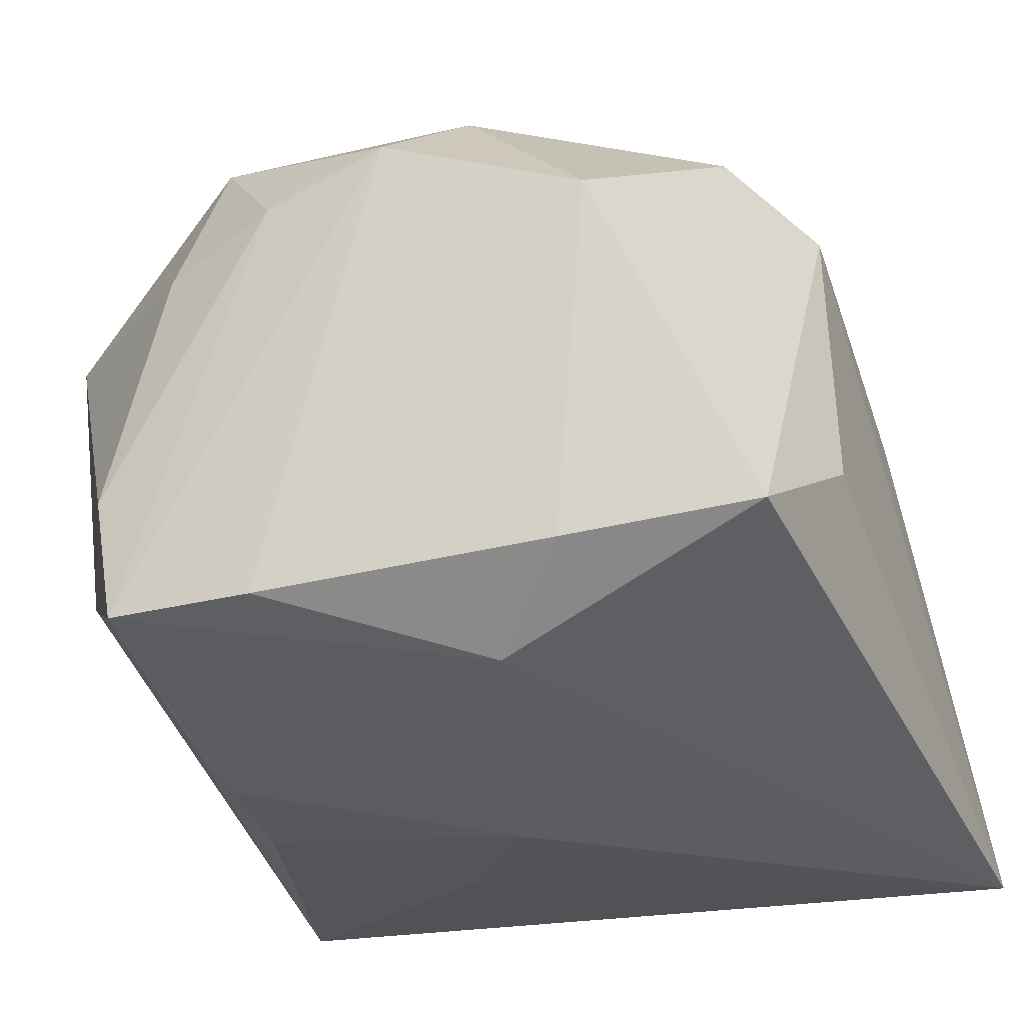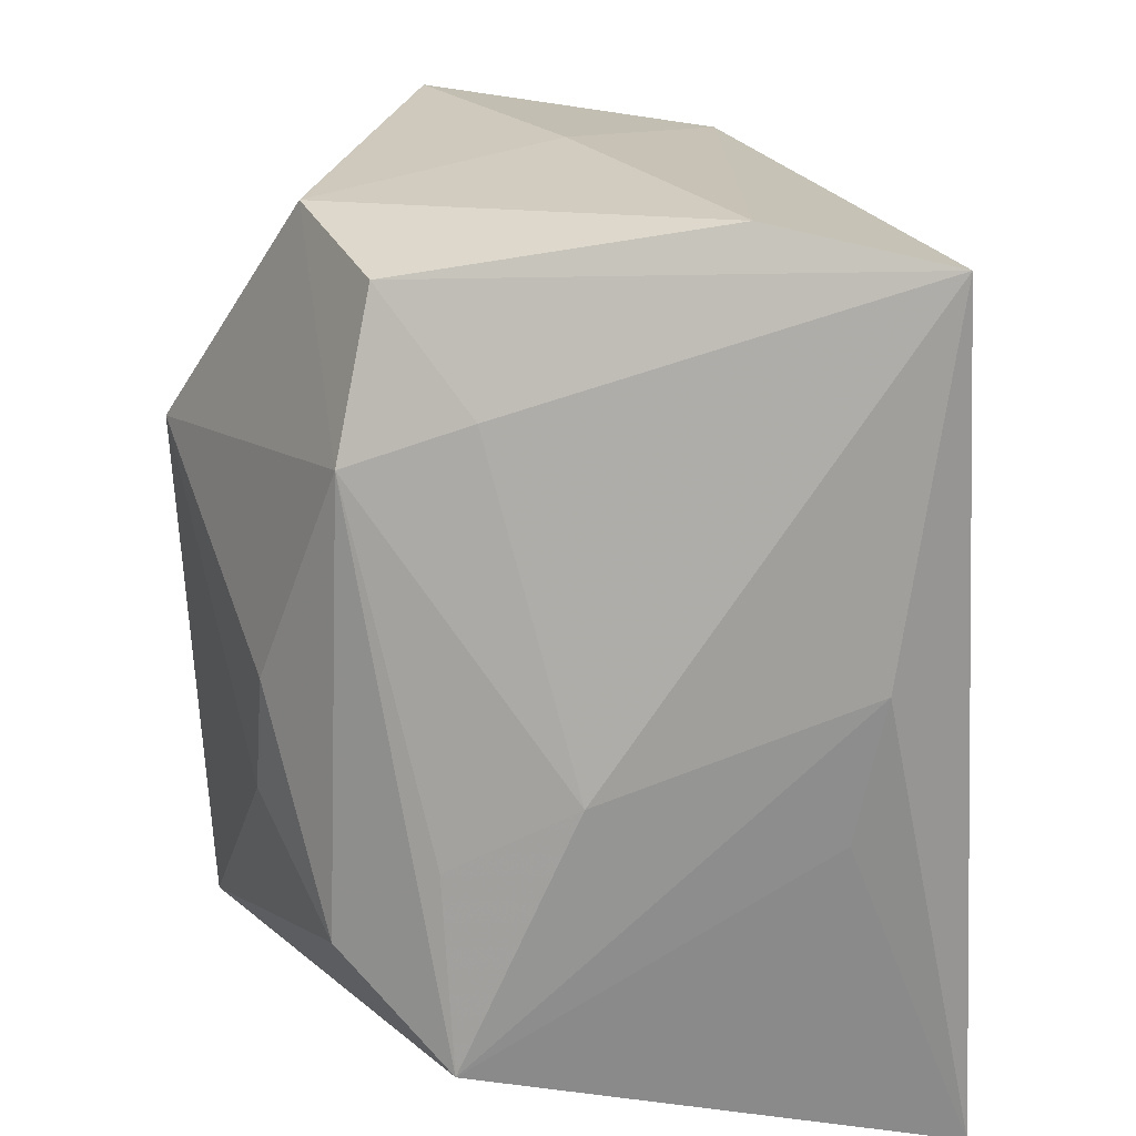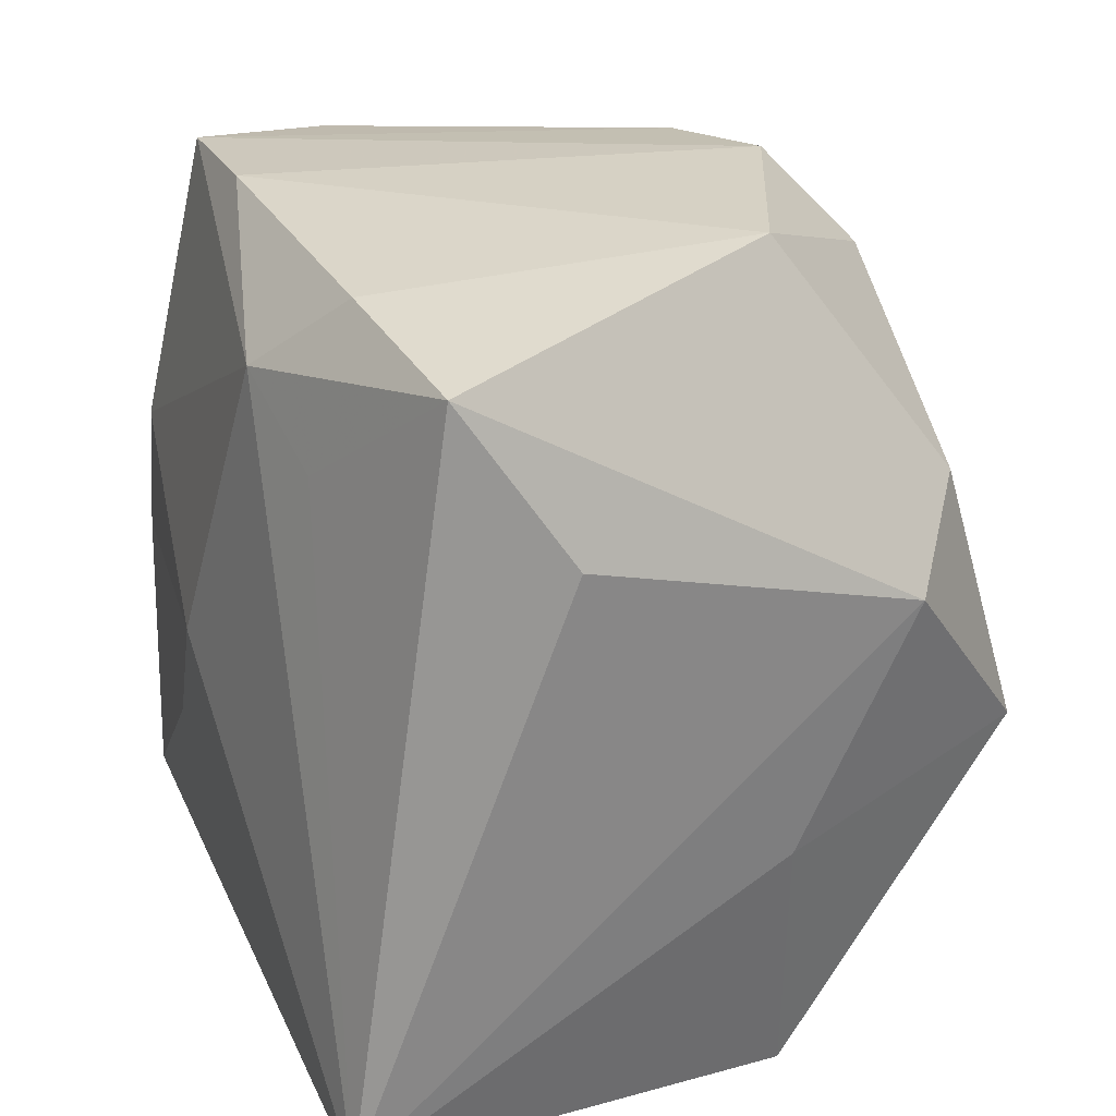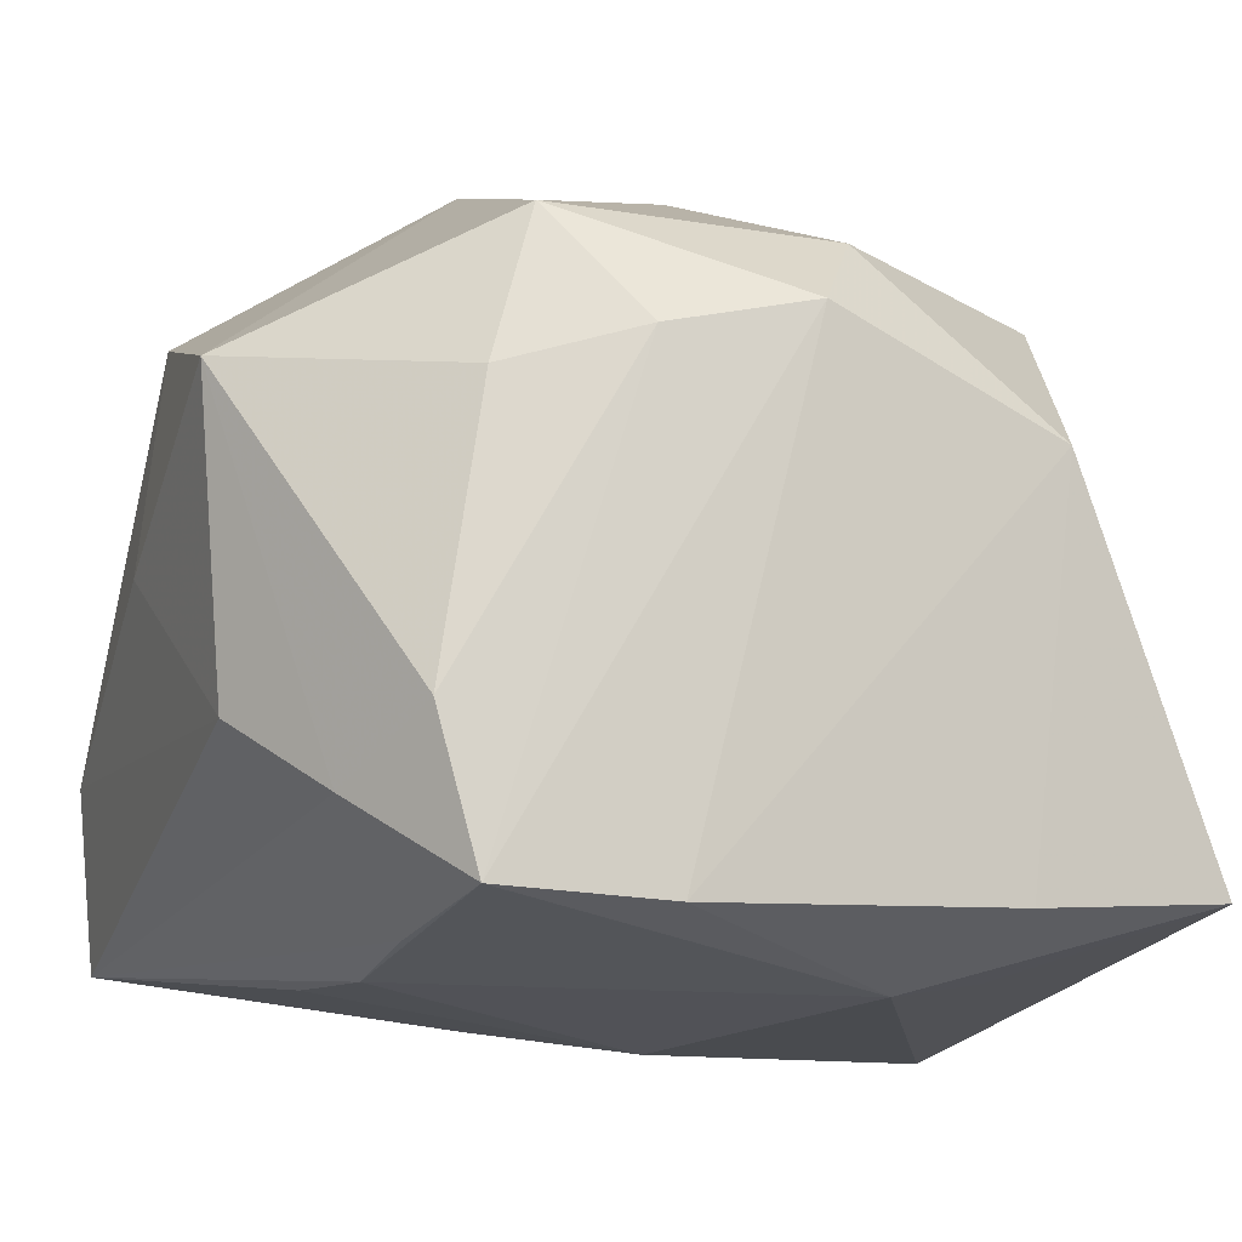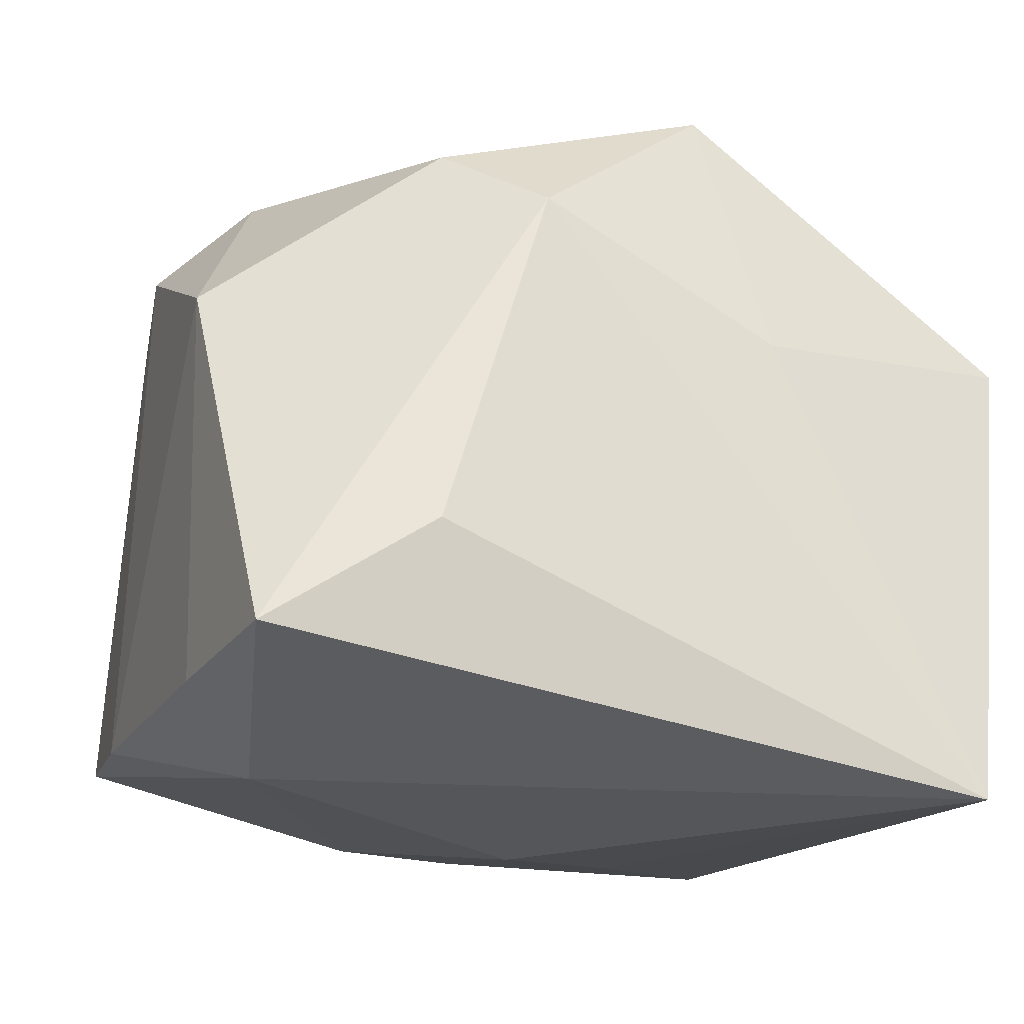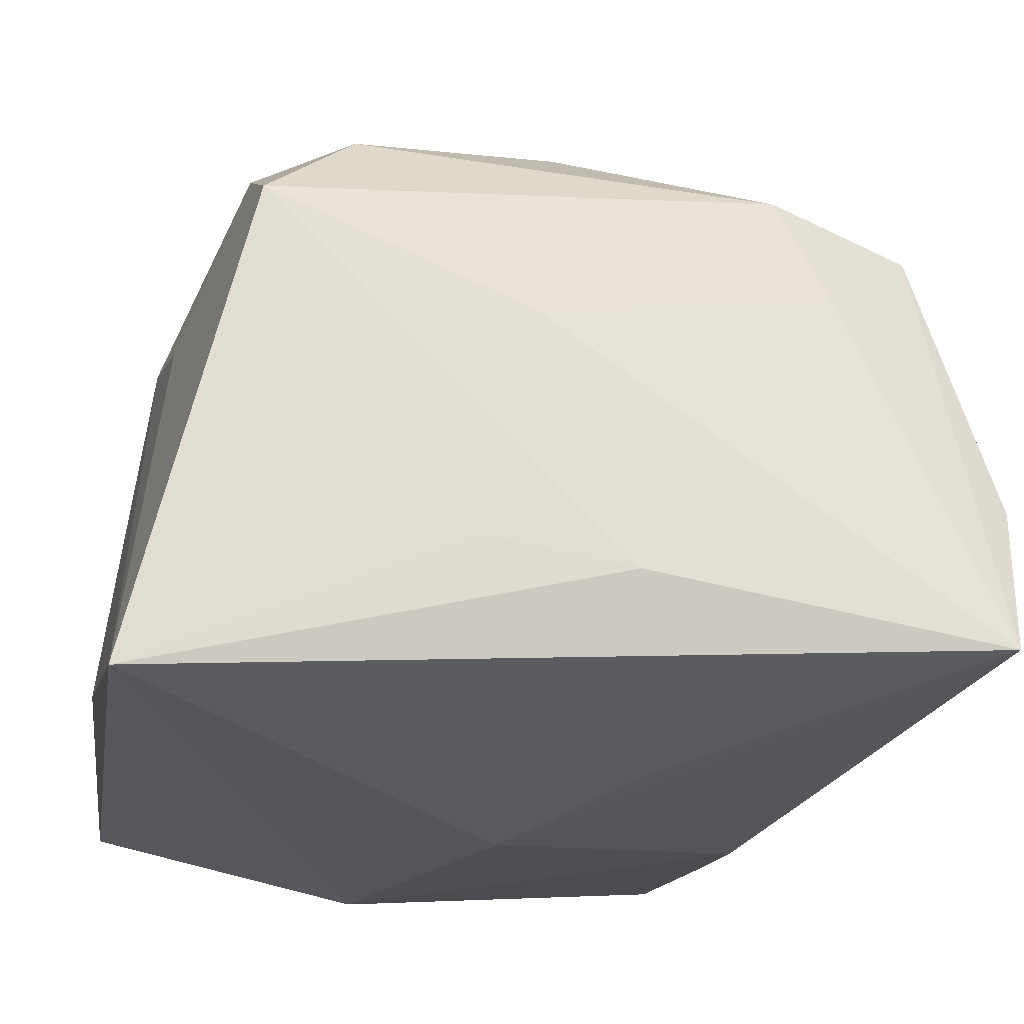
<metadata>
{"format":"obj","ext":"obj","renderer":"f3d","projection":"perspective","resolution":1024,"background":"white","views":[{"elev":-29.8,"azim":-157.5,"up":"+Z"},{"elev":-69.9,"azim":87.7,"up":"+Y"},{"elev":26.8,"azim":-114.0,"up":"+Y"},{"elev":-9.3,"azim":160.5,"up":"+Z"},{"elev":-19.0,"azim":-109.4,"up":"+Z"},{"elev":-30.0,"azim":-12.6,"up":"+Z"}]}
</metadata>
<code>
v 0.01852 0.02447 -0.005973
v 0.02809 -0.002683 0.003602
v -0.0005248 0.0009608 -0.02237
v -0.02721 -0.01997 -0.02237
v 0.002696 -0.02437 -0.015
v 0.01542 0.02289 0.01097
v 0.02786 0.01328 0.01259
v -0.0006372 -0.01697 0.01978
v -0.01273 0.02545 -0.01547
v 0.01637 0.02553 -0.01495
v -0.02669 0.01401 -0.008309
v -0.01972 0.01205 0.01813
v -0.007132 0.02013 -0.01978
v 0.02625 -0.0237 -0.01739
v 0.02524 -0.00916 0.01843
v 0.01867 -0.001096 -0.01897
v -0.008729 -0.0246 0.009048
v -0.003931 -0.02587 0.001263
v -0.02428 -0.008396 0.006294
v 0.009923 -0.0015 0.02707
v -0.01973 -0.005368 0.02347
v 0.0165 -0.02202 0.00779
v -0.02077 -0.02581 0.007822
v -0.02442 0.0066 0.01404
v 0.007067 -0.008856 -0.02091
v 0.001059 0.009085 0.02454
v 0.0232 -0.01856 0.01382
v -0.01418 0.01625 -0.01885
v 0.01731 0.01488 -0.0171
v -0.008203 -0.01524 0.02008
v 0.006343 0.02631 -0.01565
v 0.01333 -0.02122 0.01536
v 0.01744 0.007284 -0.01884
v 0.01246 0.02125 0.02011
v -0.0248 0.0242 -0.01489
v -0.006552 -0.02374 -0.01355
v -0.001375 0.02631 0.01494
v -0.01472 -0.02177 0.01517
v 0.007285 0.02512 0.01322
v 0.02174 0.01826 -0.01012
v 0.02619 0.01178 -0.00583
v 0.02772 -0.02075 -0.006204
v -0.005008 0.02075 0.01966
v -0.01499 0.02631 0.008343
f 5 4 14
f 32 15 20
f 20 15 7
f 7 34 20
f 4 13 3
f 18 5 14
f 23 5 18
f 36 23 4
f 4 5 36
f 36 5 23
f 20 34 26
f 26 21 20
f 24 11 4
f 8 32 20
f 15 32 27
f 39 37 34
f 1 10 39
f 39 10 37
f 41 7 2
f 2 7 15
f 14 4 25
f 25 3 14
f 4 3 25
f 40 41 14
f 40 10 1
f 1 7 40
f 40 7 41
f 33 3 13
f 13 10 33
f 11 24 35
f 4 11 35
f 22 18 14
f 32 18 22
f 14 27 22
f 22 27 32
f 17 32 23
f 23 18 17
f 17 18 32
f 34 37 43
f 43 26 34
f 21 26 43
f 43 37 44
f 4 23 19
f 19 24 4
f 23 21 19
f 21 24 19
f 20 21 30
f 30 8 20
f 23 32 38
f 32 8 38
f 8 30 38
f 38 21 23
f 38 30 21
f 42 27 14
f 15 27 42
f 42 2 15
f 14 41 42
f 41 2 42
f 1 39 6
f 6 39 34
f 6 7 1
f 34 7 6
f 14 3 16
f 16 33 14
f 3 33 16
f 14 33 29
f 29 33 10
f 29 40 14
f 10 40 29
f 9 35 44
f 13 35 9
f 28 13 4
f 4 35 28
f 28 35 13
f 12 24 21
f 21 43 12
f 12 43 44
f 44 35 12
f 12 35 24
f 31 10 13
f 13 9 31
f 31 9 44
f 44 37 31
f 37 10 31

</code>
